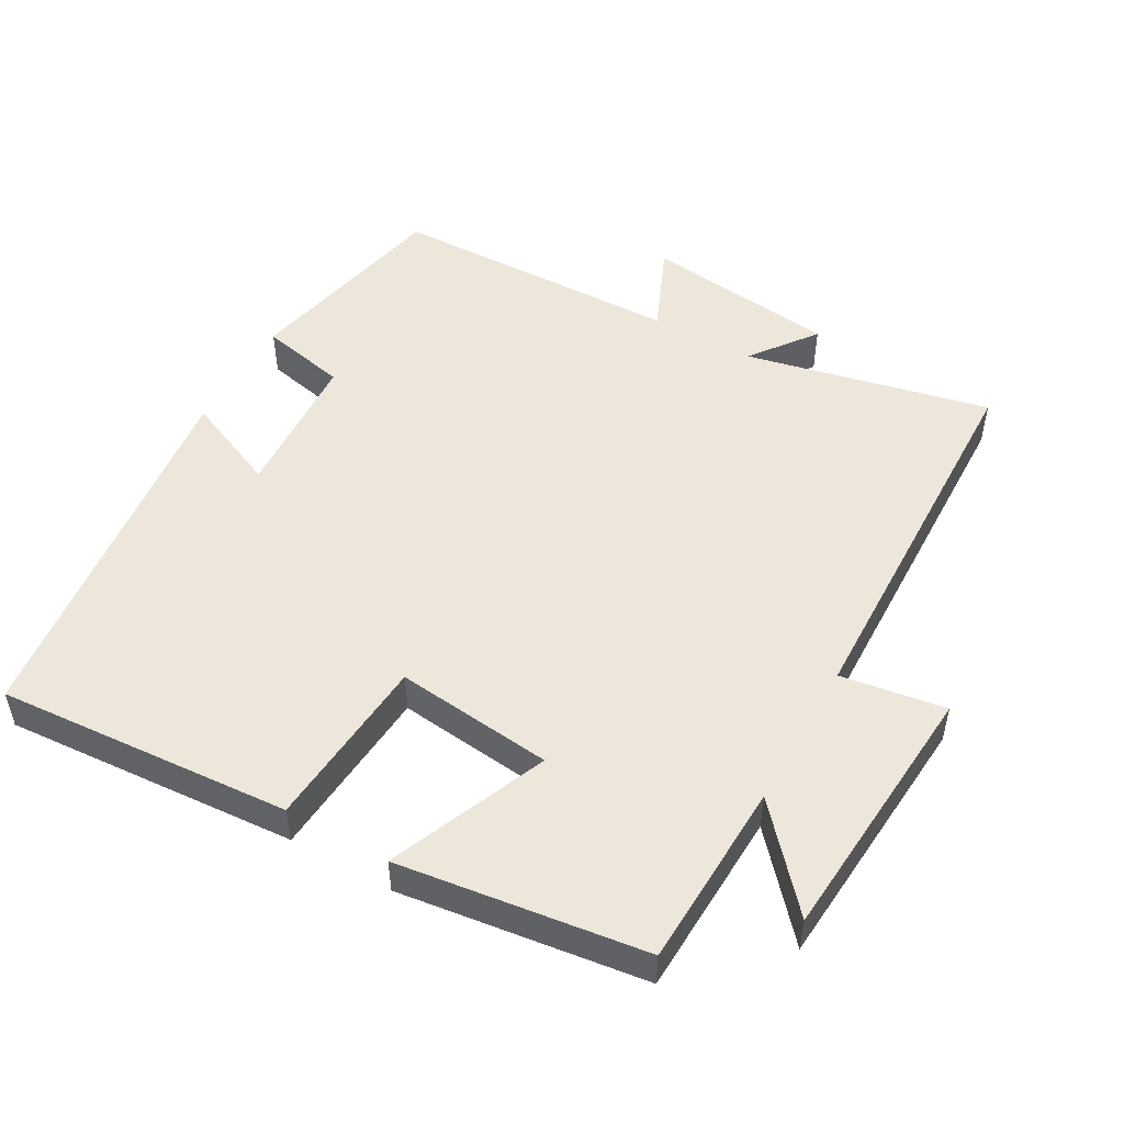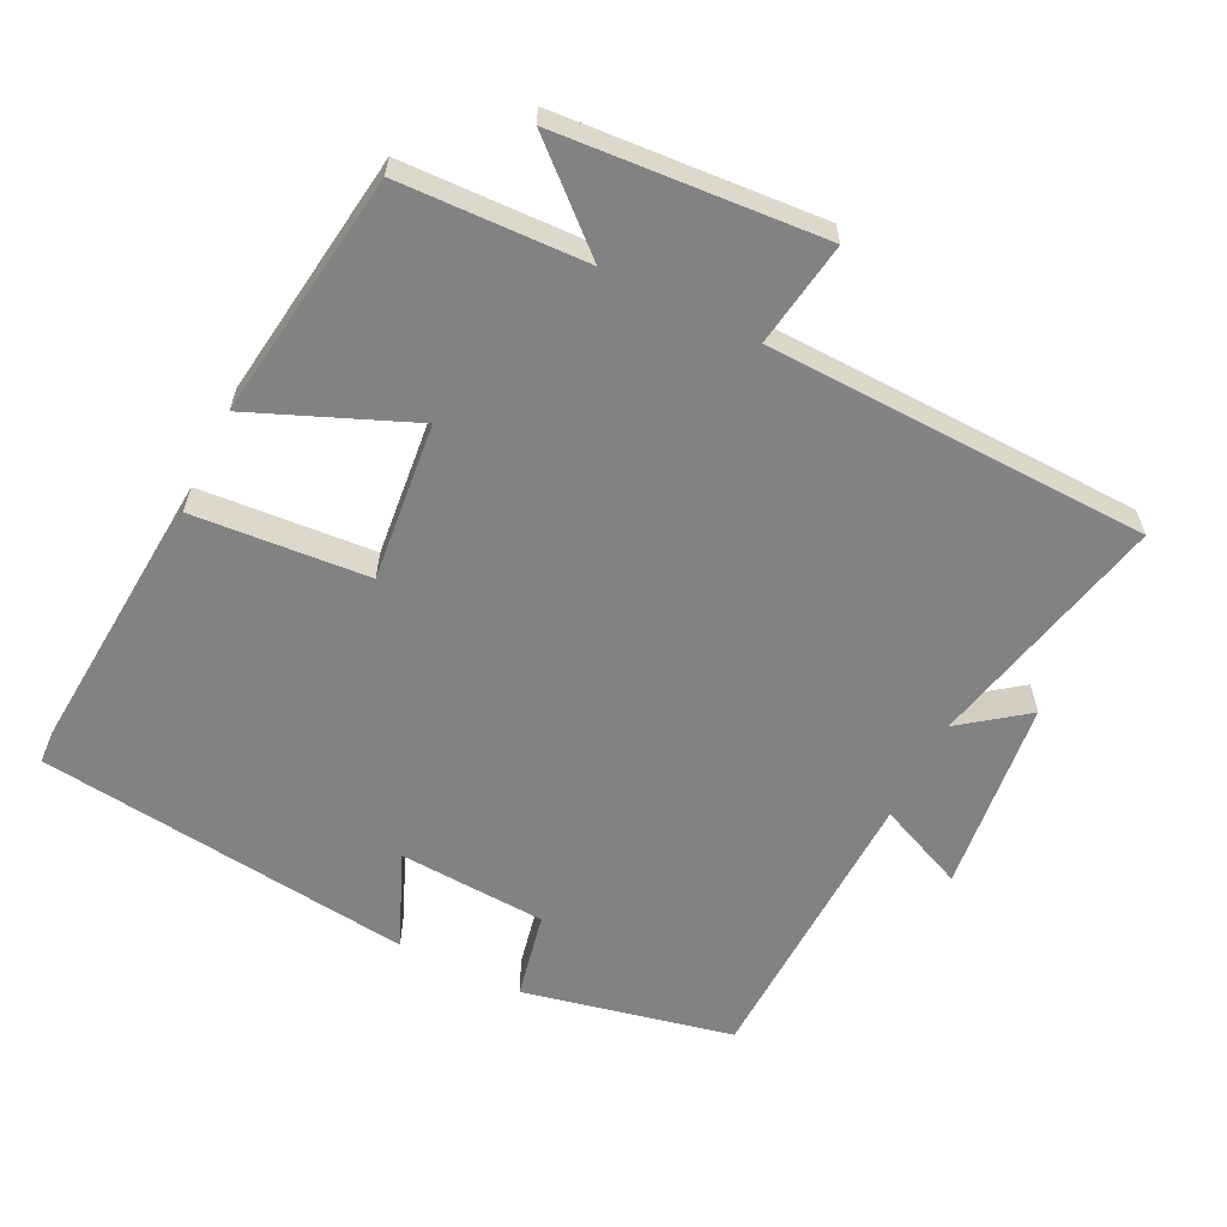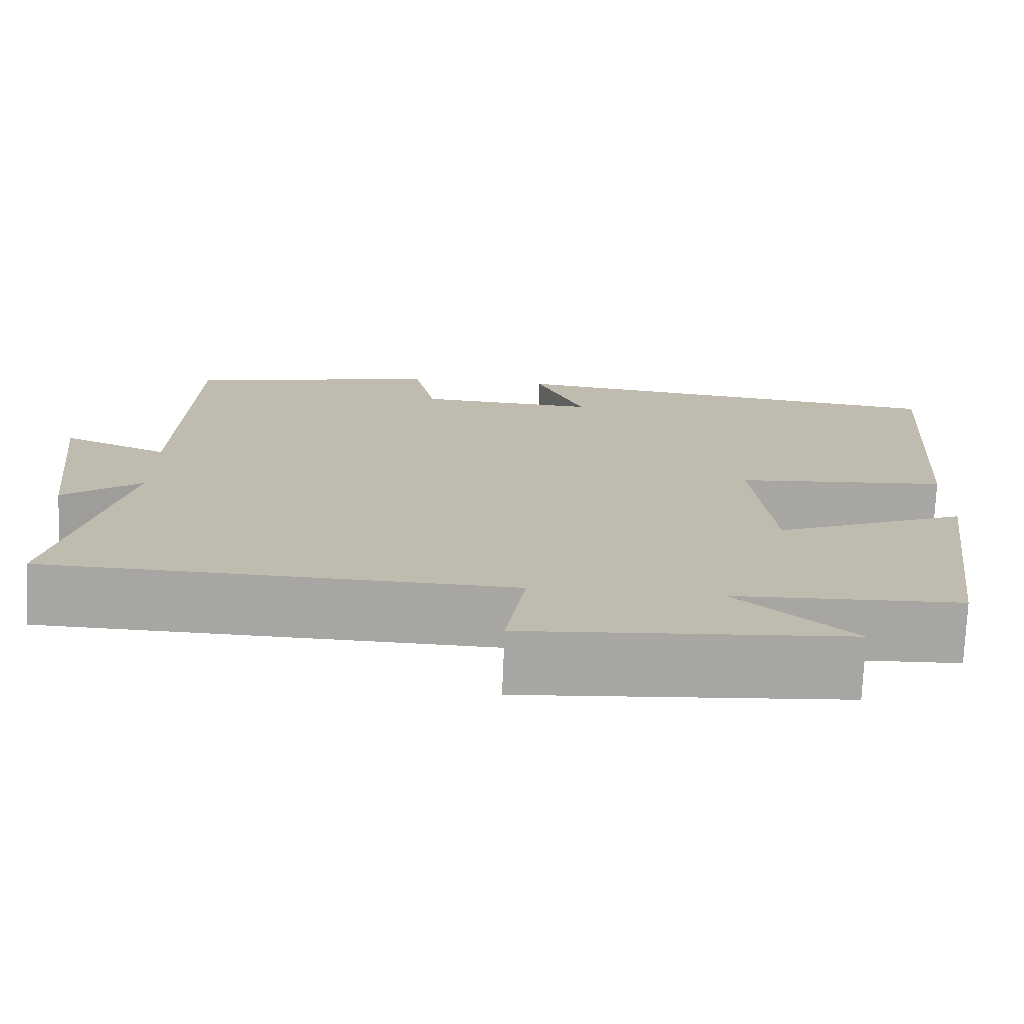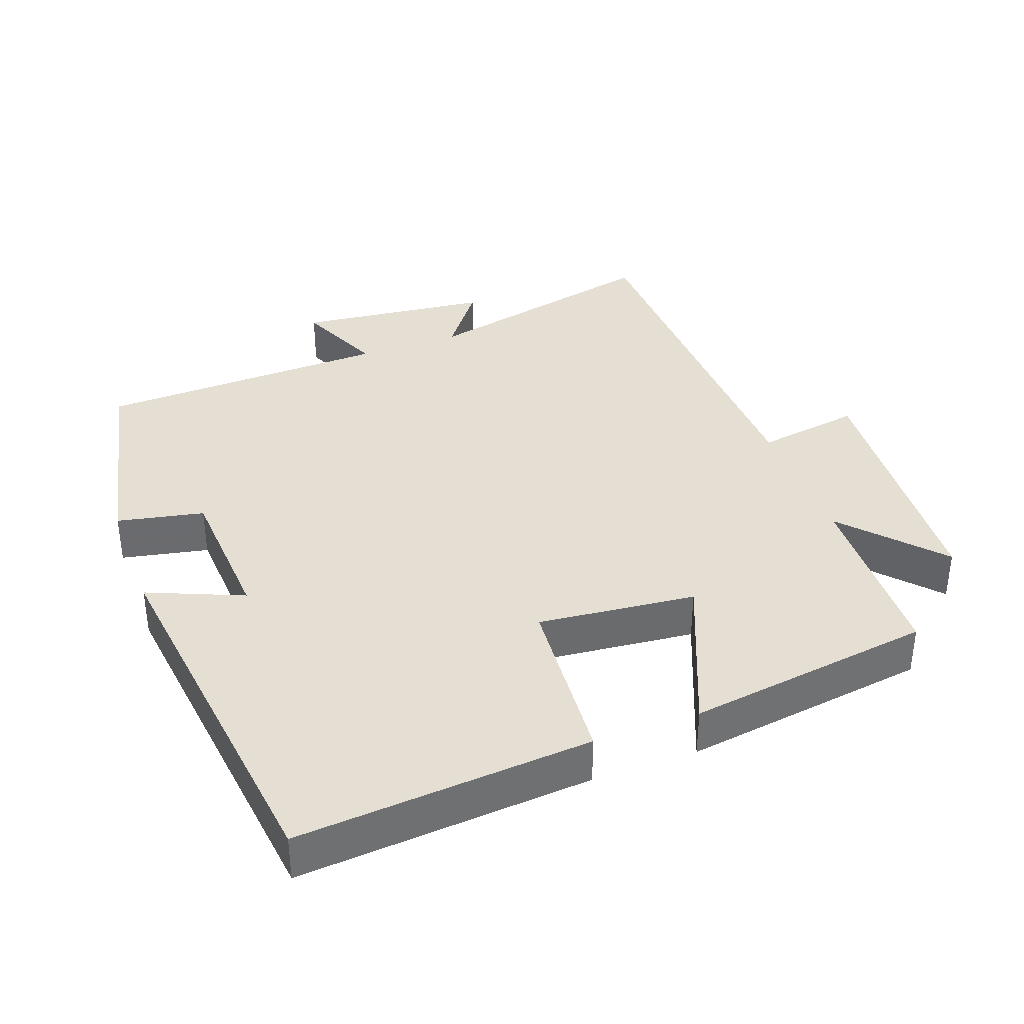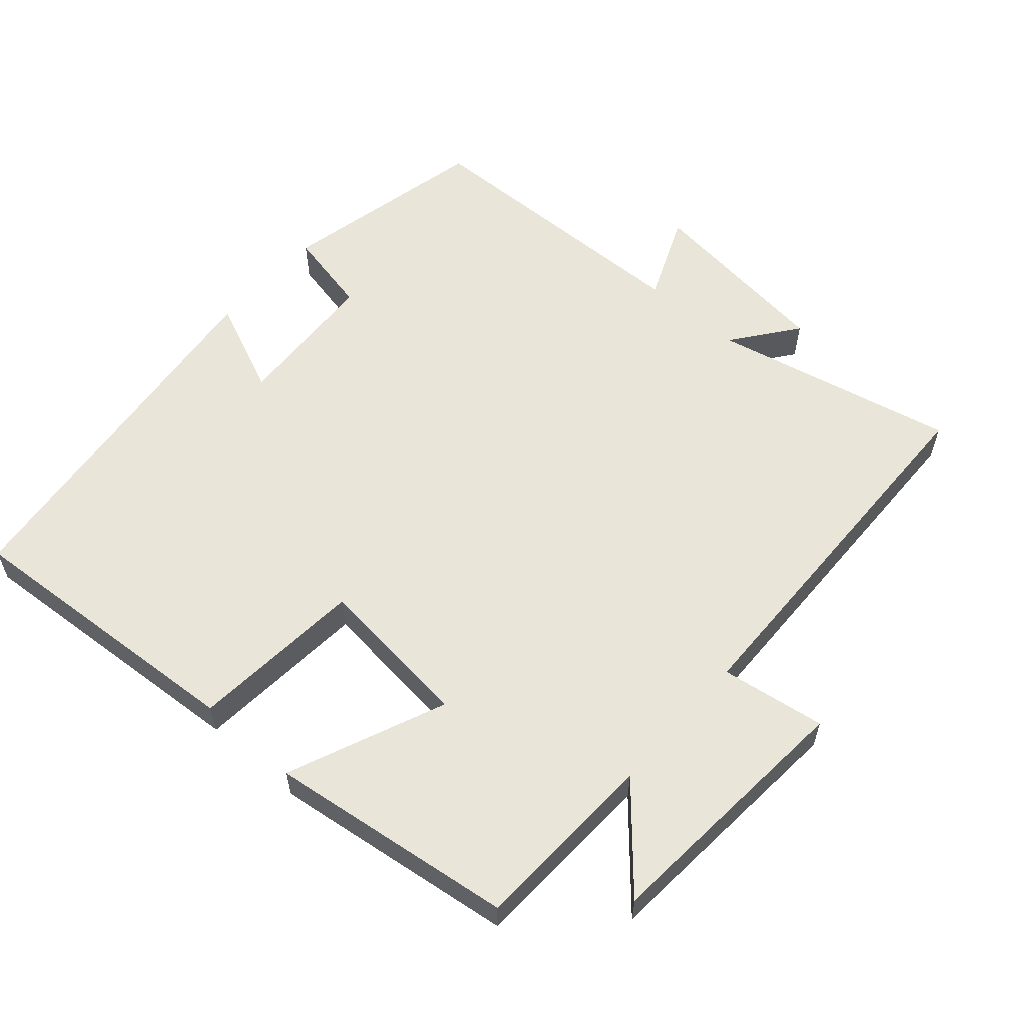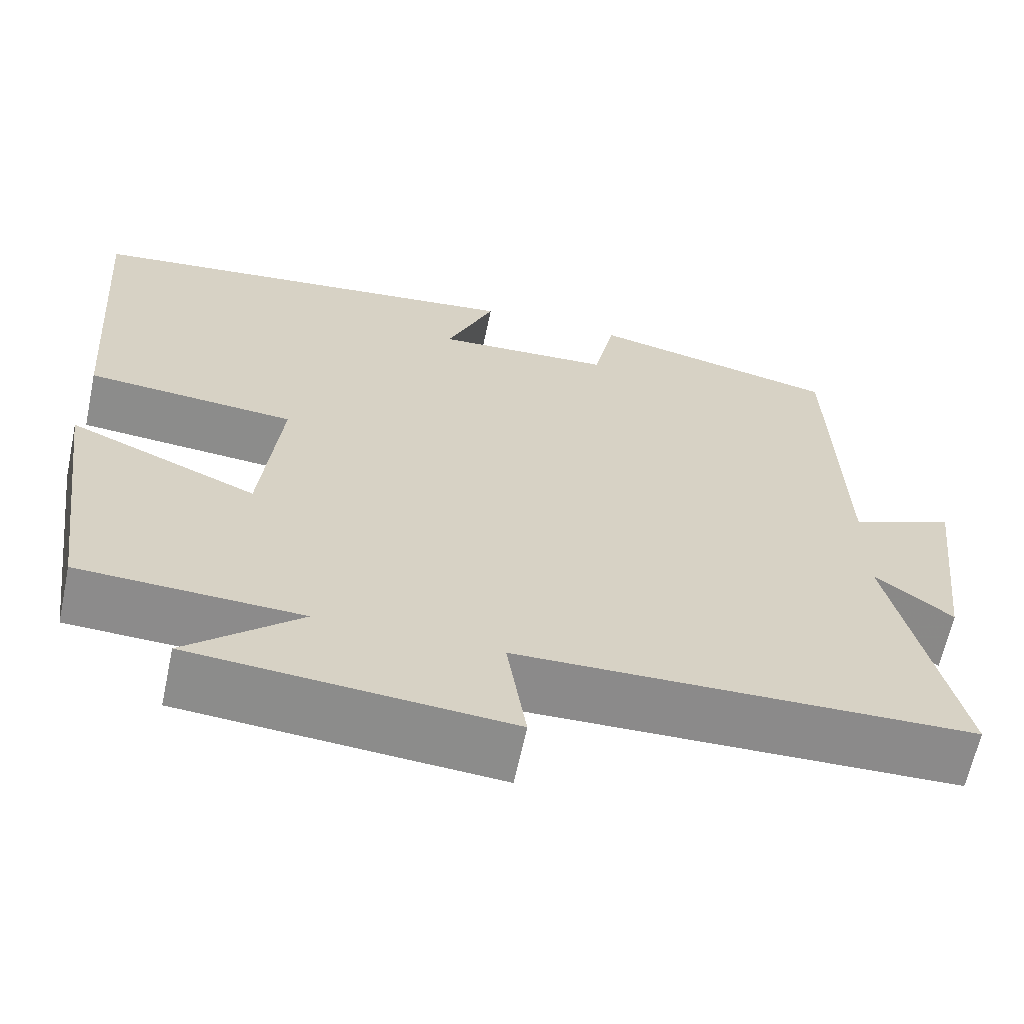
<metadata>
{"format":"obj","ext":"obj","renderer":"f3d","projection":"perspective","resolution":1024,"background":"white","views":[{"elev":50.8,"azim":119.5,"up":"+Y"},{"elev":-60.7,"azim":153.6,"up":"+Y"},{"elev":-74.2,"azim":-2.4,"up":"+Z"},{"elev":37.0,"azim":69.6,"up":"+Y"},{"elev":58.3,"azim":131.5,"up":"+Y"},{"elev":-63.8,"azim":168.0,"up":"+Z"}]}
</metadata>
<code>
v 0.531 0.07 0.436
v 0.5 0.07 0.015
v 0.25 0.07 -0.005
v 0.274 0.07 -0.231
v 0.5 0.07 -0.137
v 0.452 0.07 -0.49
v 0.185 0.07 -0.5
v 0.322 0.07 -0.622
v -0.056 0.07 -0.65
v -0.033 0.07 -0.5
v -0.579 0.07 -0.485
v -0.5 0.07 -0.135
v -0.593 0.07 -0.205
v -0.625 0.07 0.071
v -0.5 0.07 0.017
v -0.488 0.07 0.435
v -0.188 0.07 0.5
v -0.162 0.07 0.376
v 0.05 0.07 0.364
v -0.008 0.07 0.5
v 0.531 0 0.436
v 0.5 0 0.015
v 0.25 0 -0.005
v 0.274 0 -0.231
v 0.5 0 -0.137
v 0.452 0 -0.49
v 0.185 0 -0.5
v 0.322 0 -0.622
v -0.056 0 -0.65
v -0.033 0 -0.5
v -0.579 0 -0.485
v -0.5 0 -0.135
v -0.593 0 -0.205
v -0.625 0 0.071
v -0.5 0 0.017
v -0.488 0 0.435
v -0.188 0 0.5
v -0.162 0 0.376
v 0.05 0 0.364
v -0.008 0 0.5
f 19 20 1 2
f 18 19 2 3
f 15 16 17 18
f 15 18 3 4
f 12 13 14 15
f 12 15 4
f 10 11 12 4
f 7 8 9 10
f 6 7 10
f 4 5 6 10
f 22 21 40 39
f 23 22 39 38
f 38 37 36 35
f 24 23 38 35
f 35 34 33 32
f 24 35 32
f 24 32 31 30
f 30 29 28 27
f 30 27 26
f 30 26 25 24
f 1 21 22 2
f 2 22 23 3
f 3 23 24 4
f 4 24 25 5
f 5 25 26 6
f 6 26 27 7
f 7 27 28 8
f 8 28 29 9
f 9 29 30 10
f 10 30 31 11
f 11 31 32 12
f 12 32 33 13
f 13 33 34 14
f 14 34 35 15
f 15 35 36 16
f 16 36 37 17
f 17 37 38 18
f 18 38 39 19
f 19 39 40 20
f 20 40 21 1

</code>
